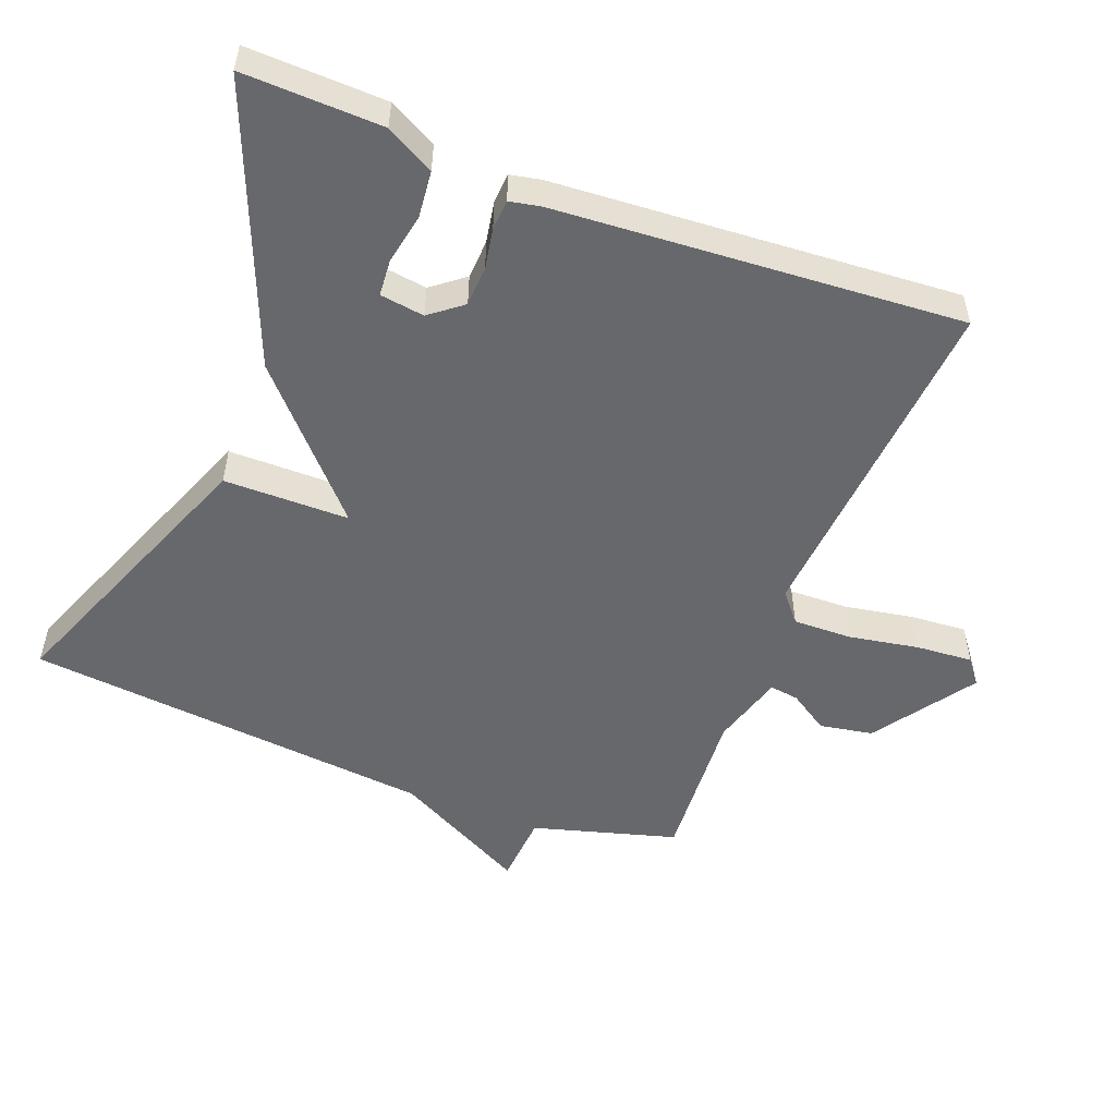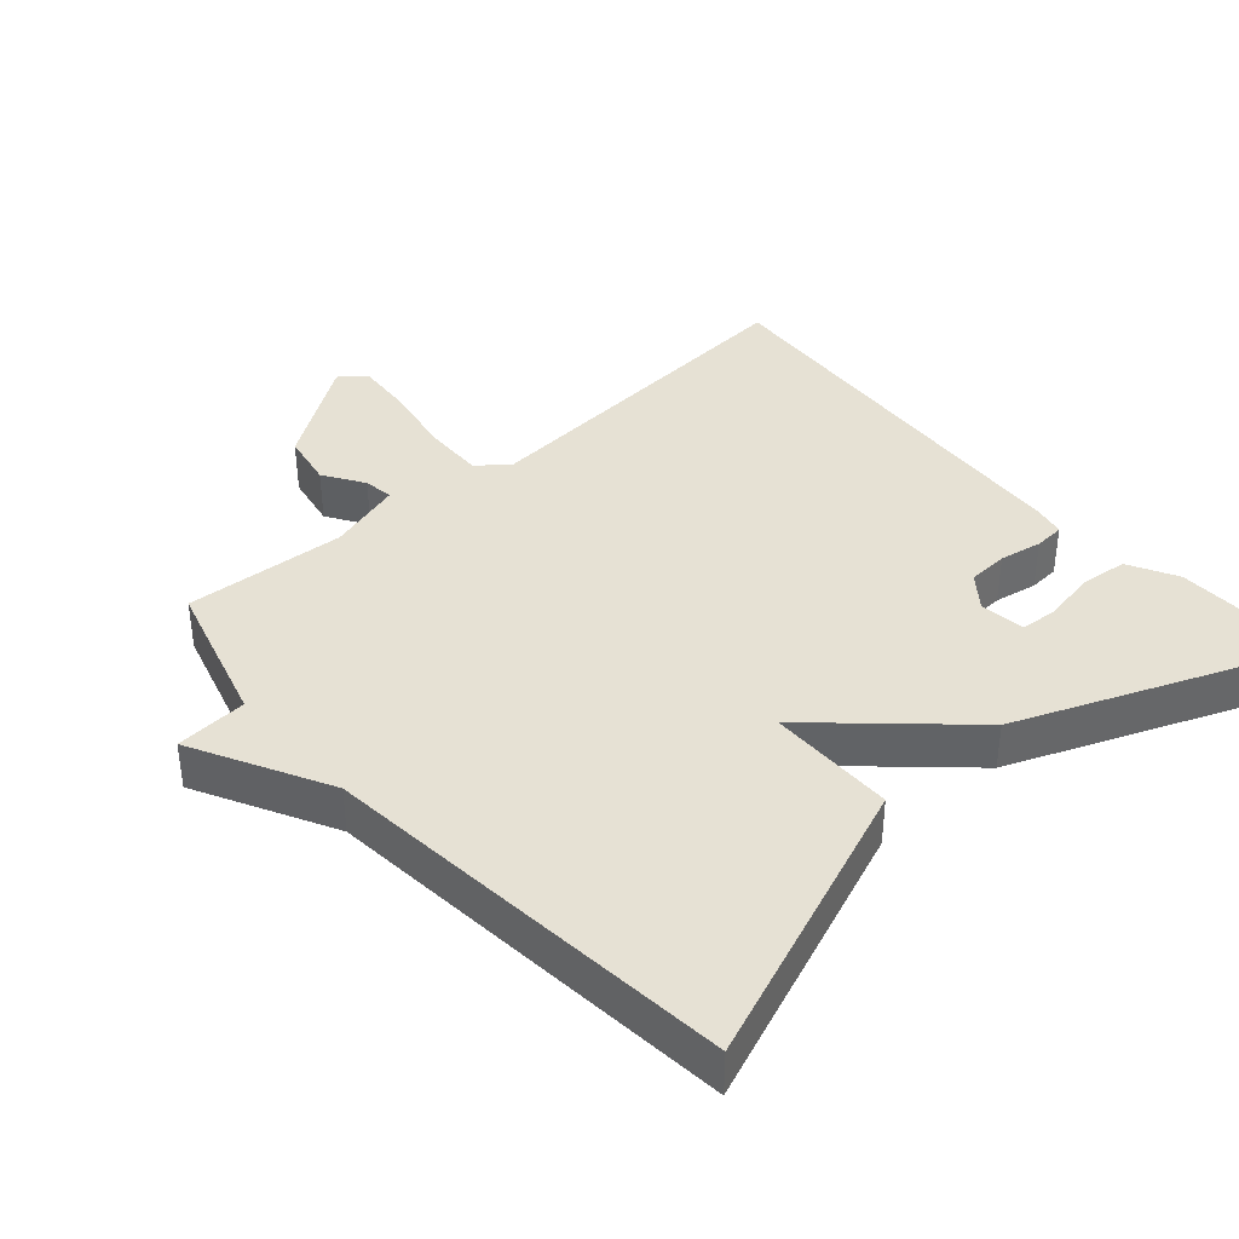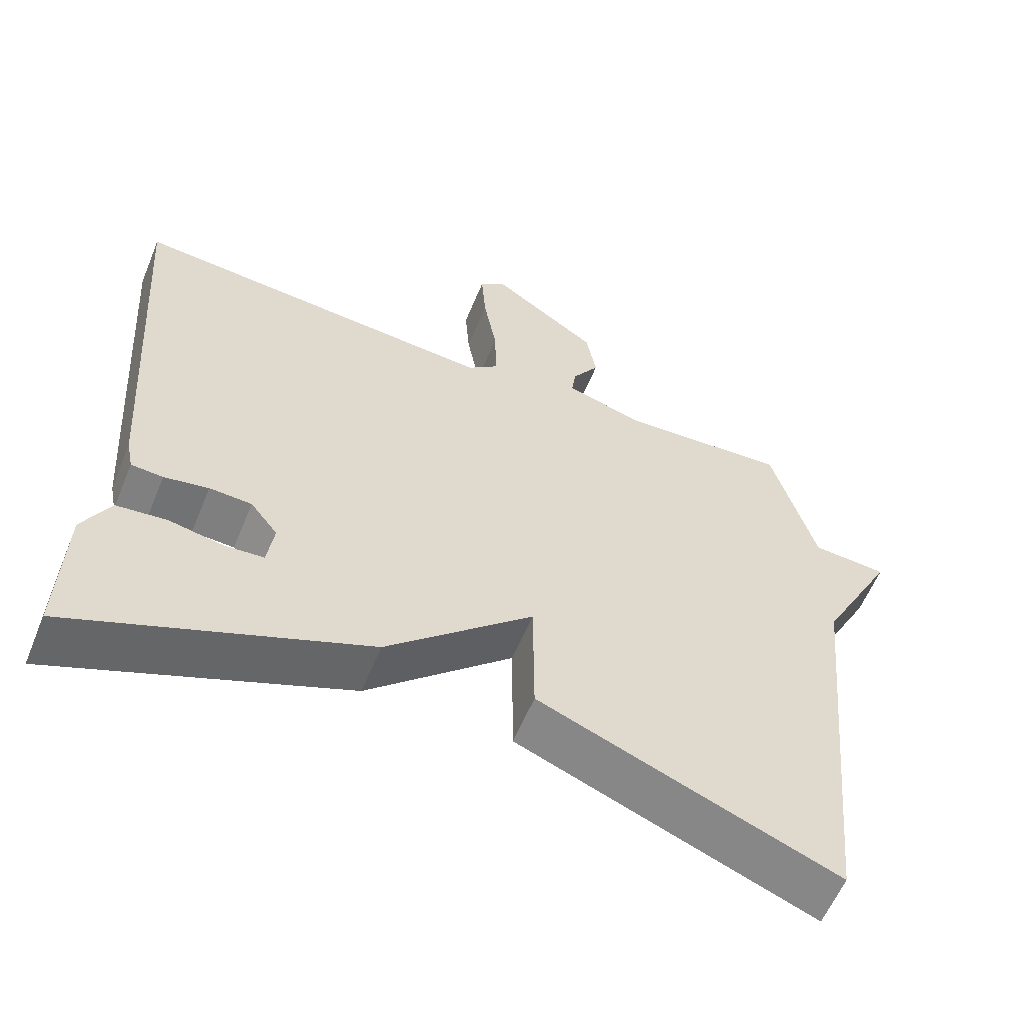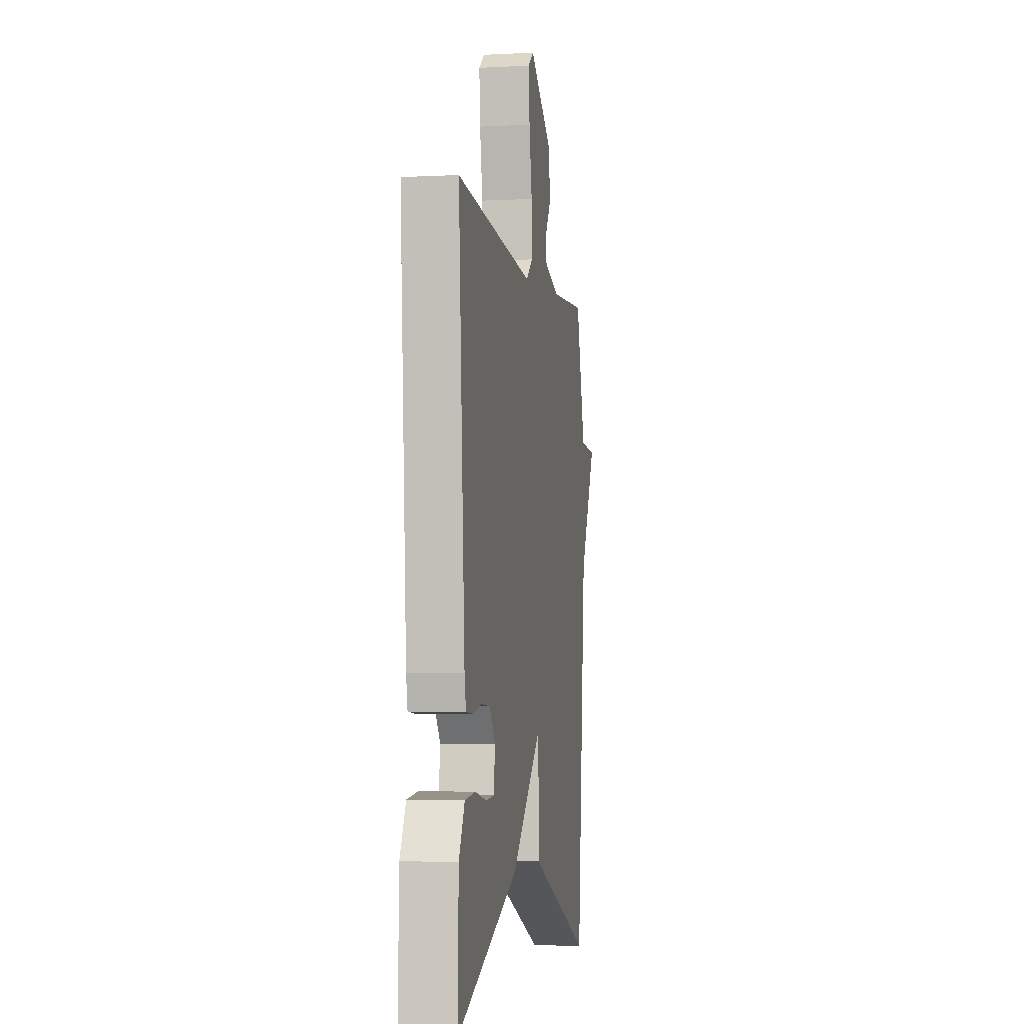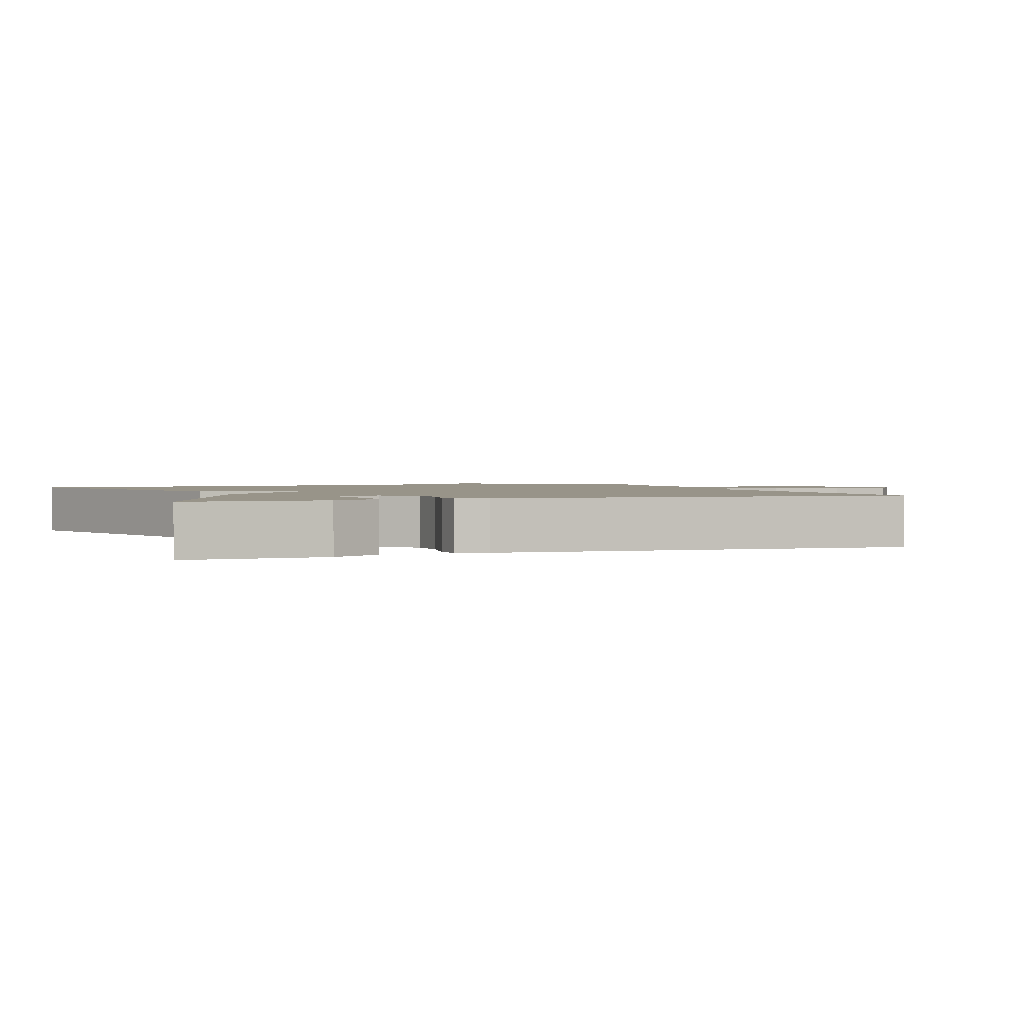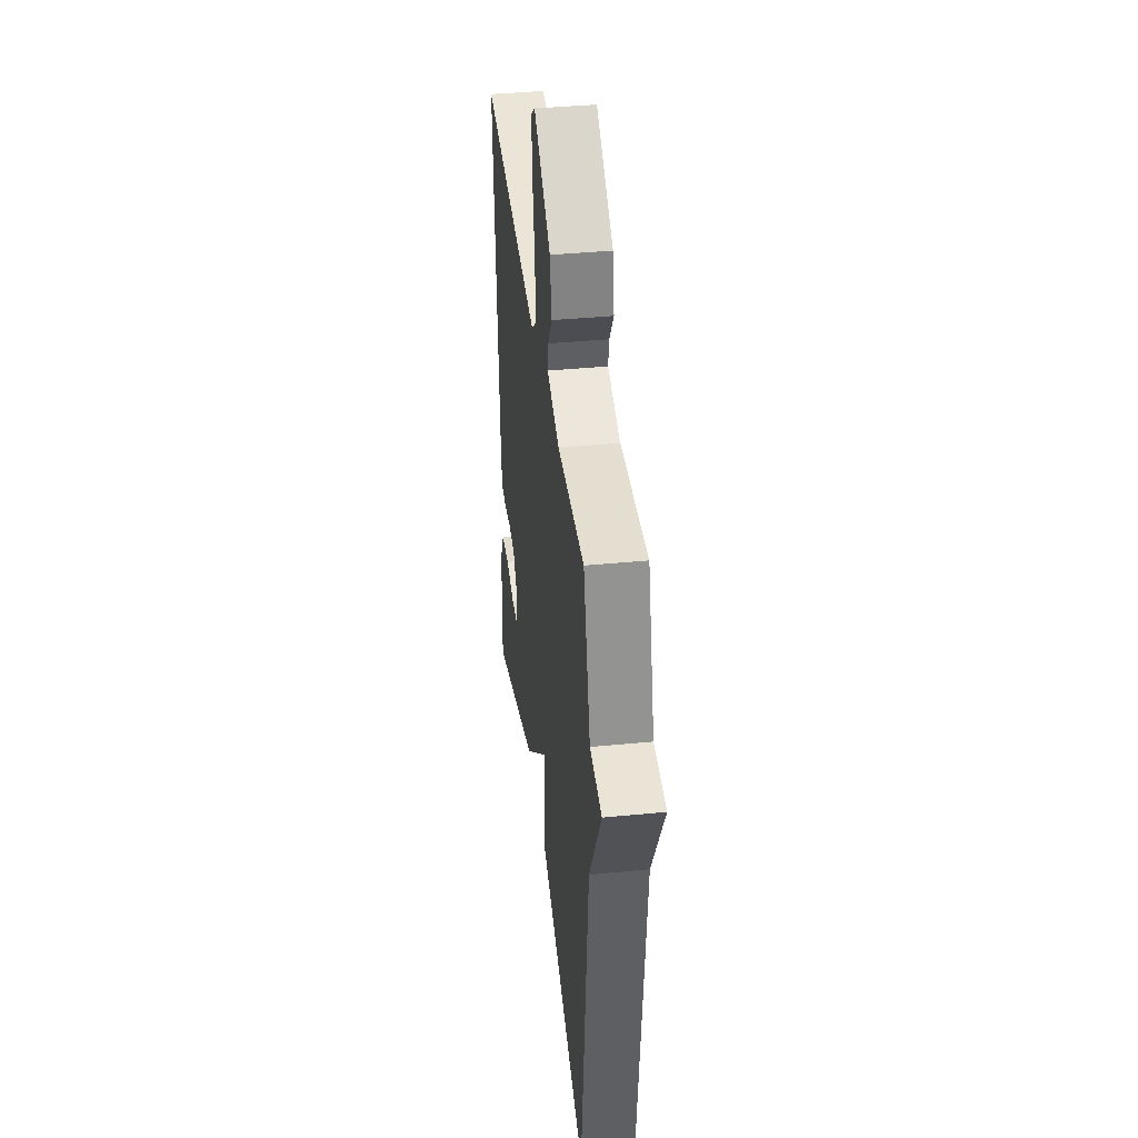
<metadata>
{"format":"obj","ext":"obj","renderer":"f3d","projection":"perspective","resolution":1024,"background":"white","views":[{"elev":-52.4,"azim":-111.1,"up":"+Y"},{"elev":39.1,"azim":138.7,"up":"+Y"},{"elev":-59.0,"azim":-22.3,"up":"+Z"},{"elev":-4.2,"azim":-80.4,"up":"+Z"},{"elev":1.7,"azim":-110.2,"up":"+Y"},{"elev":39.7,"azim":83.1,"up":"+Z"}]}
</metadata>
<code>
v 0.5 0.07 -0.5
v 0.096 0.07 -0.341
v 0.095 0.07 -0.16
v -0.104 0.07 -0.341
v -0.5 0.07 -0.5
v -0.494 0.07 -0.3
v -0.457 0.07 -0.231
v -0.389 0.07 -0.224
v -0.316 0.07 -0.238
v -0.263 0.07 -0.234
v -0.254 0.07 -0.17
v -0.291 0.07 -0.123
v -0.348 0.07 -0.12
v -0.408 0.07 -0.131
v -0.451 0.07 -0.128
v -0.46 0.07 -0.083
v -0.5 0.07 0.5
v -0.002 0.07 0.461
v 0.04 0.07 0.496
v 0.038 0.07 0.581
v 0.02 0.07 0.682
v 0.014 0.07 0.764
v 0.05 0.07 0.792
v 0.195 0.07 0.692
v 0.209 0.07 0.615
v 0.172 0.07 0.558
v 0.166 0.07 0.516
v 0.272 0.07 0.485
v 0.5 0.07 0.5
v 0.559 0.07 0.292
v 0.661 0.07 0.285
v 0.559 0.07 0.092
v 0.5 0 -0.5
v 0.096 0 -0.341
v 0.095 0 -0.16
v -0.104 0 -0.341
v -0.5 0 -0.5
v -0.494 0 -0.3
v -0.457 0 -0.231
v -0.389 0 -0.224
v -0.316 0 -0.238
v -0.263 0 -0.234
v -0.254 0 -0.17
v -0.291 0 -0.123
v -0.348 0 -0.12
v -0.408 0 -0.131
v -0.451 0 -0.128
v -0.46 0 -0.083
v -0.5 0 0.5
v -0.002 0 0.461
v 0.04 0 0.496
v 0.038 0 0.581
v 0.02 0 0.682
v 0.014 0 0.764
v 0.05 0 0.792
v 0.195 0 0.692
v 0.209 0 0.615
v 0.172 0 0.558
v 0.166 0 0.516
v 0.272 0 0.485
v 0.5 0 0.5
v 0.559 0 0.292
v 0.661 0 0.285
v 0.559 0 0.092
f 30 31 32
f 1 2 3
f 32 1 3
f 30 32 3
f 29 30 3
f 28 29 3
f 27 28 3 4
f 26 27 4
f 24 25 26
f 23 24 26
f 22 23 26
f 21 22 26
f 20 21 26
f 19 20 26
f 18 19 26 4
f 16 17 18
f 15 16 18
f 14 15 18
f 13 14 18
f 12 13 18
f 11 12 18 4
f 10 11 4
f 4 5 6
f 10 4 6
f 9 10 6
f 6 7 8 9
f 64 63 62
f 35 34 33
f 35 33 64
f 35 64 62
f 35 62 61
f 35 61 60
f 36 35 60 59
f 36 59 58
f 58 57 56
f 58 56 55
f 58 55 54
f 58 54 53
f 58 53 52
f 58 52 51
f 36 58 51 50
f 50 49 48
f 50 48 47
f 50 47 46
f 50 46 45
f 50 45 44
f 36 50 44 43
f 36 43 42
f 38 37 36
f 38 36 42
f 38 42 41
f 41 40 39 38
f 1 33 34 2
f 2 34 35 3
f 3 35 36 4
f 4 36 37 5
f 5 37 38 6
f 6 38 39 7
f 7 39 40 8
f 8 40 41 9
f 9 41 42 10
f 10 42 43 11
f 11 43 44 12
f 12 44 45 13
f 13 45 46 14
f 14 46 47 15
f 15 47 48 16
f 16 48 49 17
f 17 49 50 18
f 18 50 51 19
f 19 51 52 20
f 20 52 53 21
f 21 53 54 22
f 22 54 55 23
f 23 55 56 24
f 24 56 57 25
f 25 57 58 26
f 26 58 59 27
f 27 59 60 28
f 28 60 61 29
f 29 61 62 30
f 30 62 63 31
f 31 63 64 32
f 32 64 33 1

</code>
